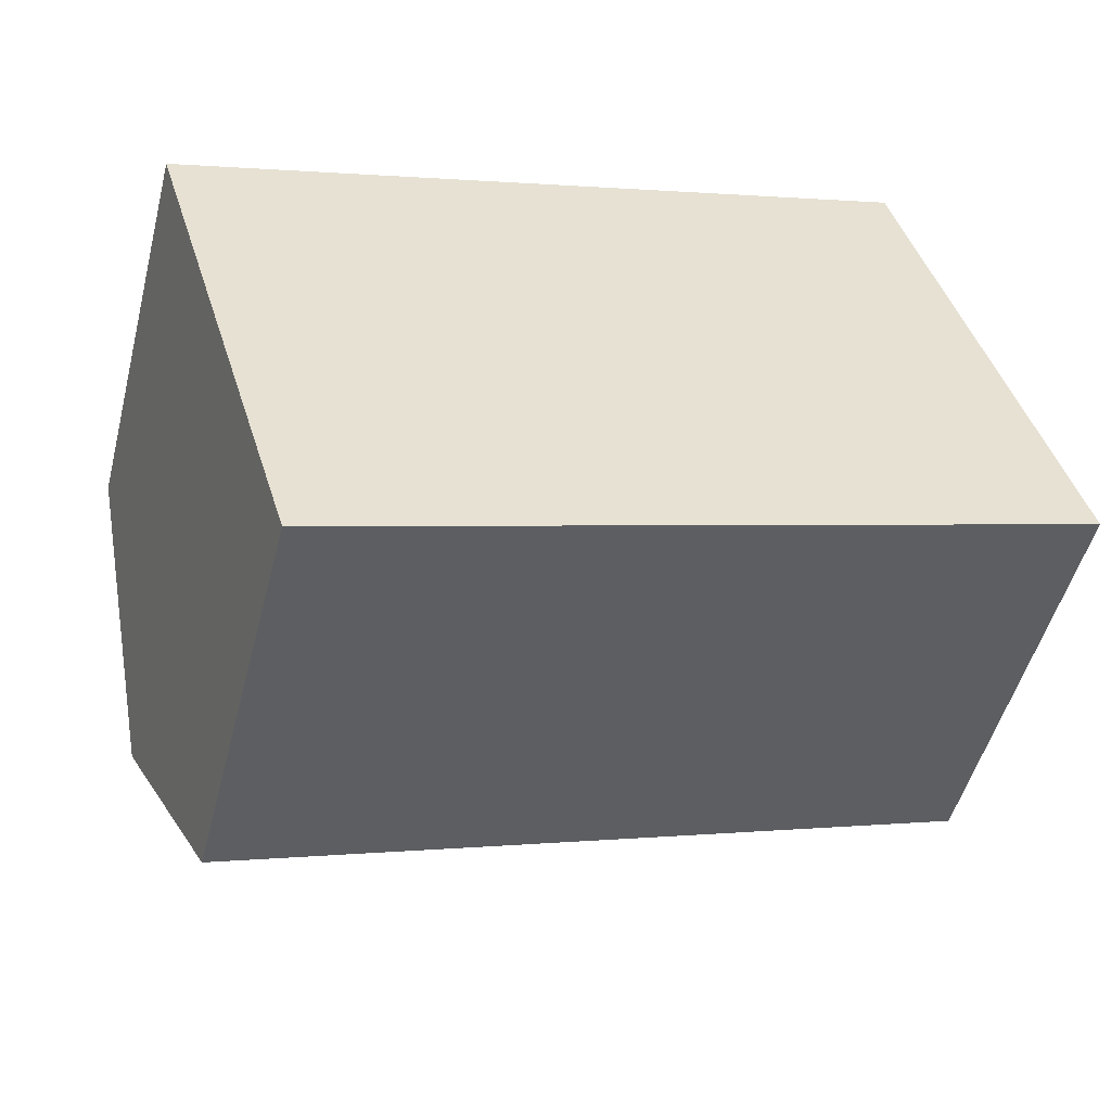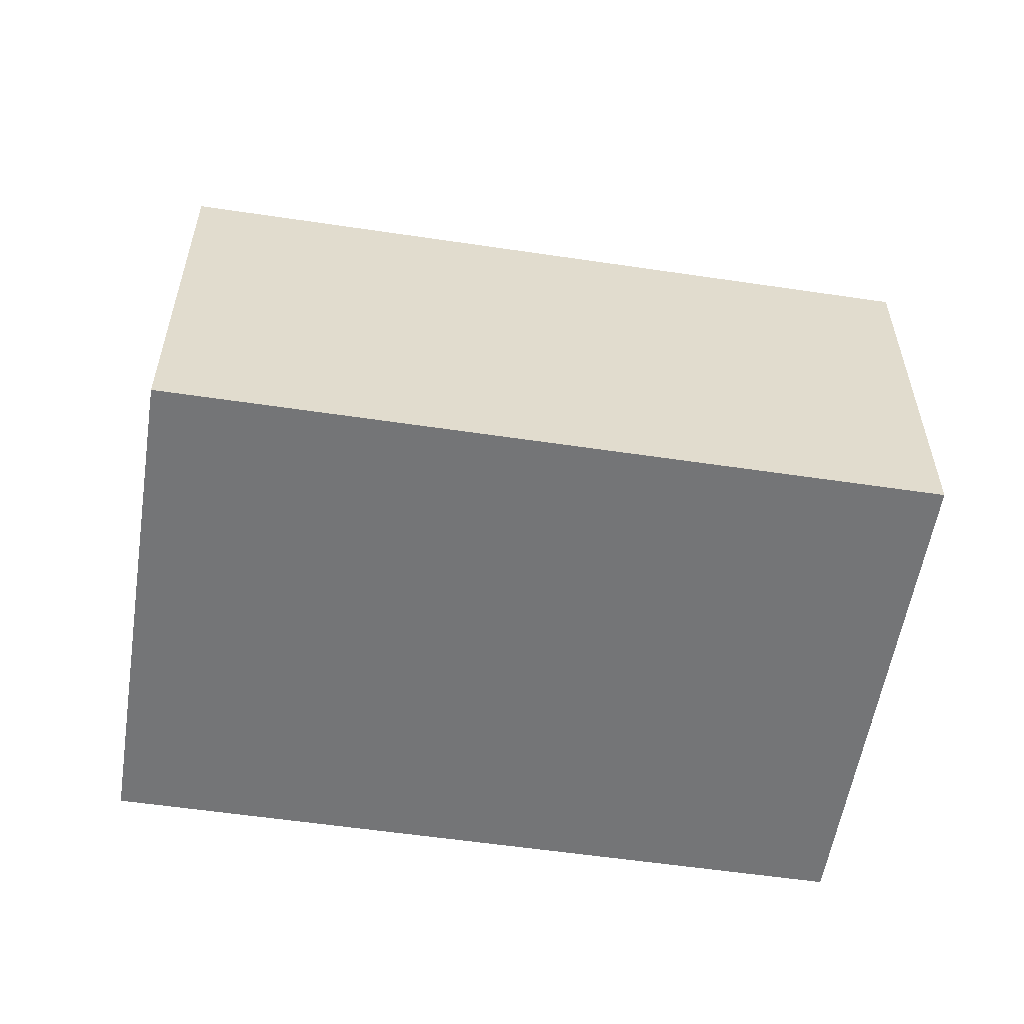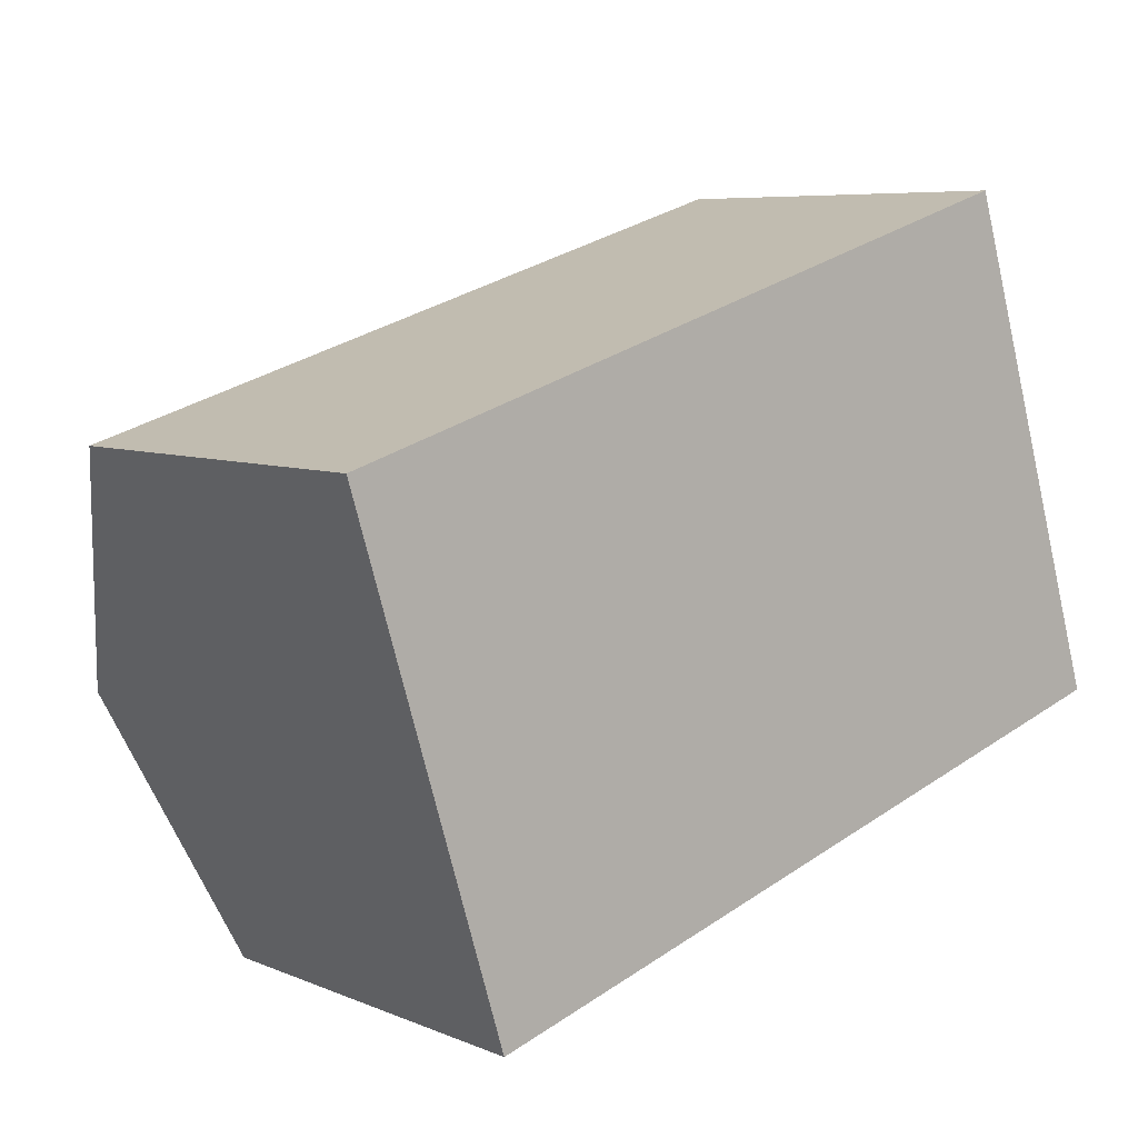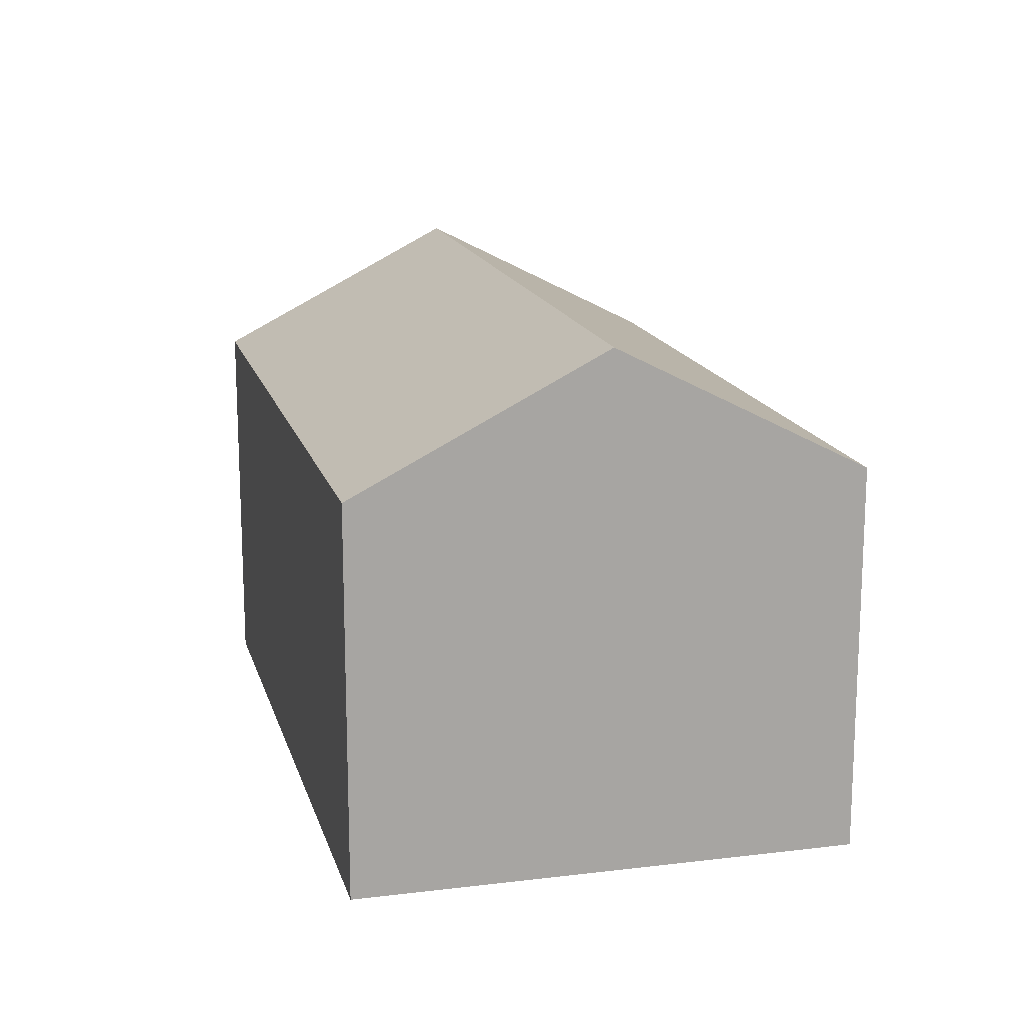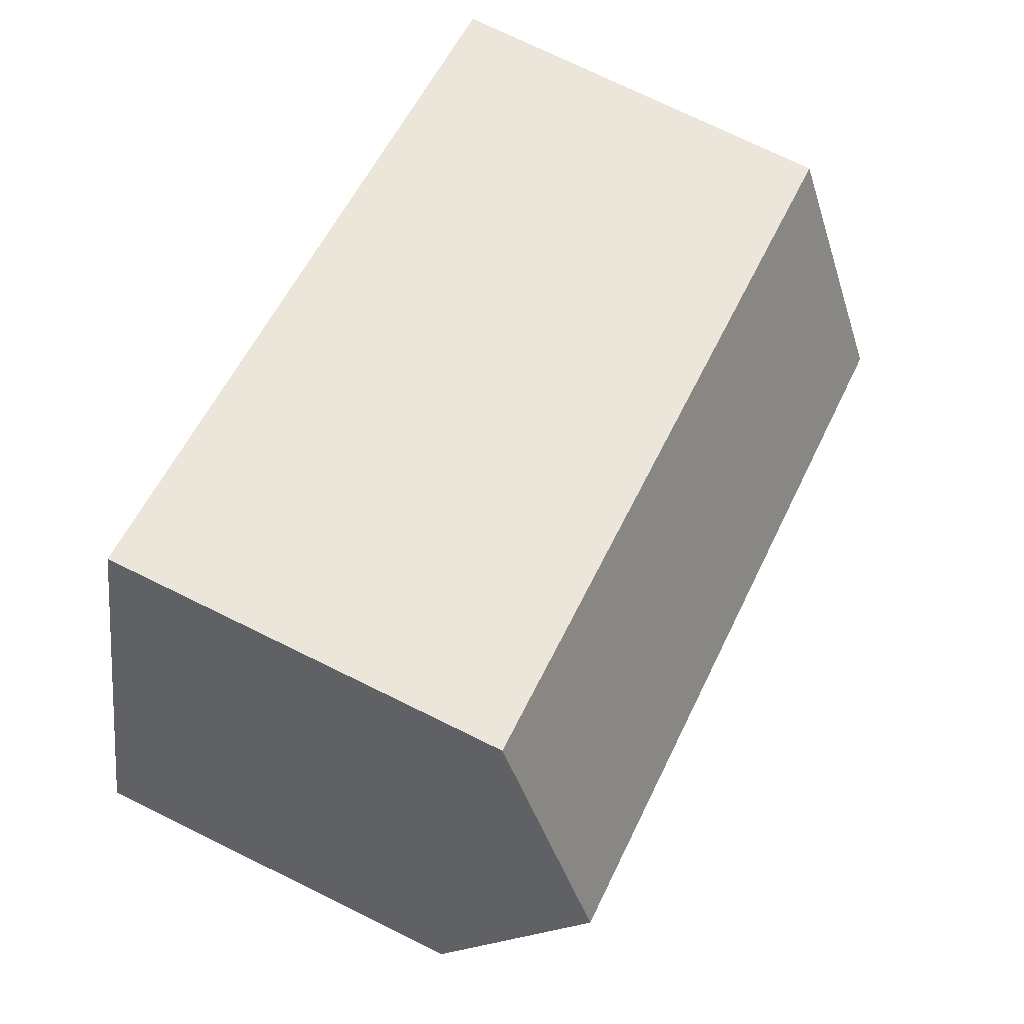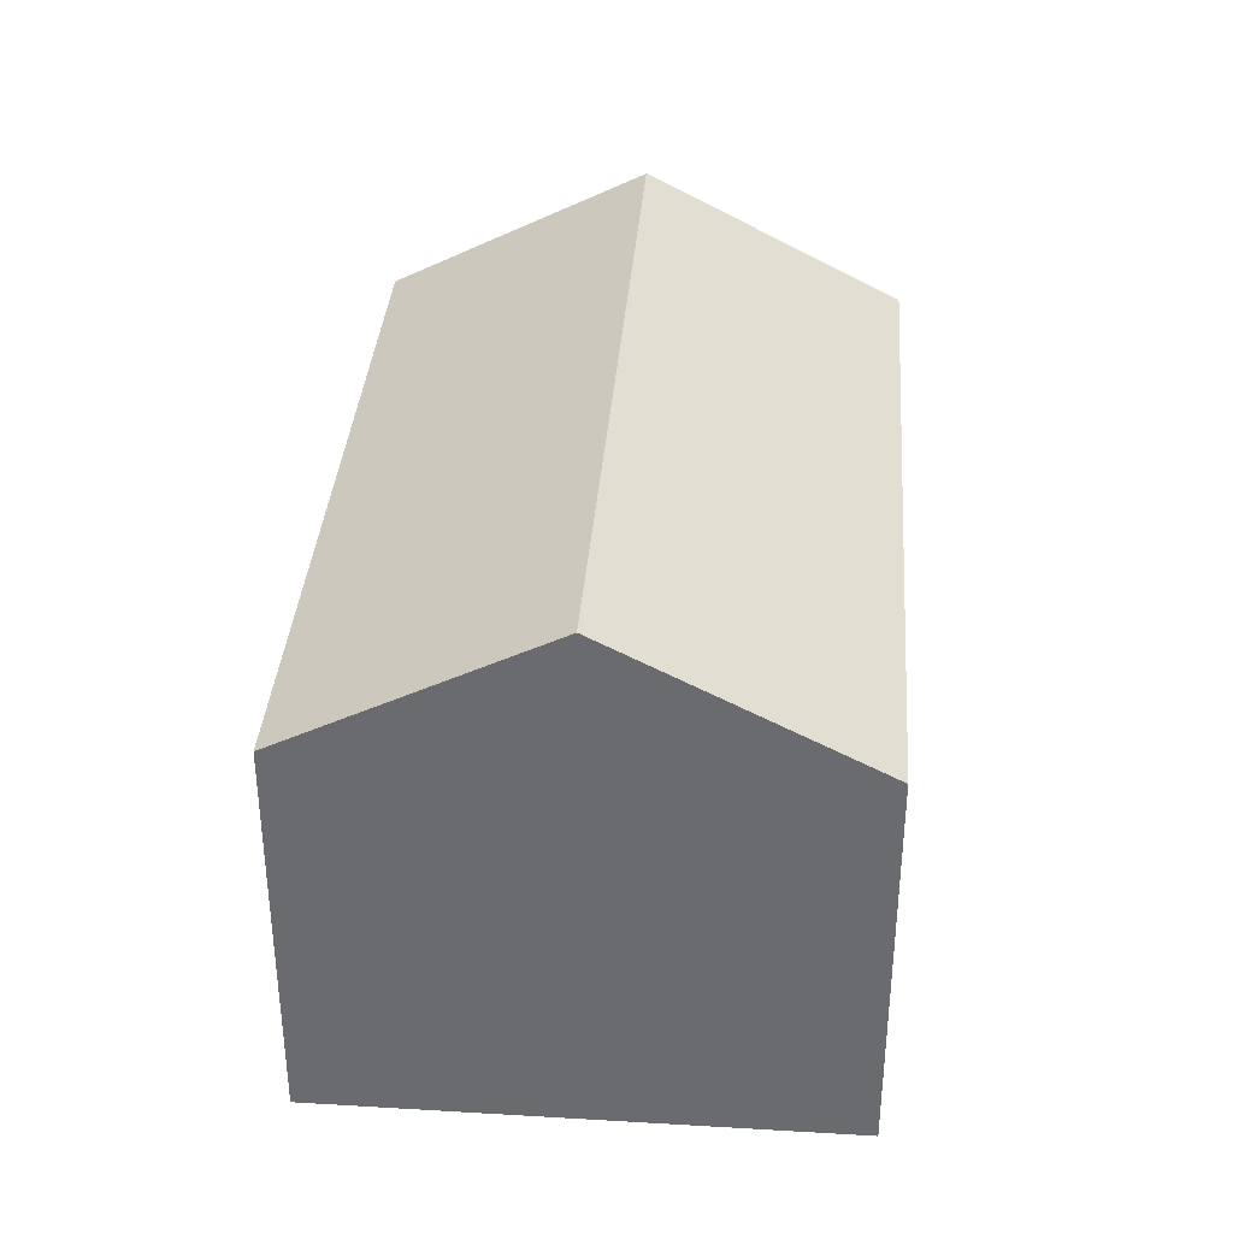
<metadata>
{"format":"obj","ext":"obj","renderer":"f3d","projection":"perspective","resolution":1024,"background":"white","views":[{"elev":-50.4,"azim":-14.4,"up":"+Z"},{"elev":-56.4,"azim":153.8,"up":"+Y"},{"elev":6.8,"azim":-39.9,"up":"+Z"},{"elev":15.9,"azim":58.4,"up":"+Y"},{"elev":74.5,"azim":116.1,"up":"+Z"},{"elev":36.1,"azim":77.1,"up":"+Y"}]}
</metadata>
<code>
v  0.75 5.195 -2.421
v  8.718 3.9 -2.587
v  1.5 3.9 -4.842
v  7.963 5.195 -0.168
v  0 3.9 2.388e-16
v  7.207 3.9 2.251
v  7.207 -1.378e-16 2.251
v  8.718 1.584e-16 -2.587
v  7.963 1.029e-17 -0.168
v  1.5 2.965e-16 -4.842
v  0 0 0
v  0.75 1.482e-16 -2.421
g defaultobject
f 1 2 3
f 2 1 4
f 5 4 1
f 4 5 6
f 7 4 6
f 4 7 2
f 2 7 8
f 8 7 9
f 8 3 2
f 3 8 10
f 10 1 3
f 1 10 5
f 5 10 11
f 11 10 12
f 11 6 5
f 6 11 7
f 9 10 8
f 10 9 7
f 10 7 11
f 10 11 12

</code>
